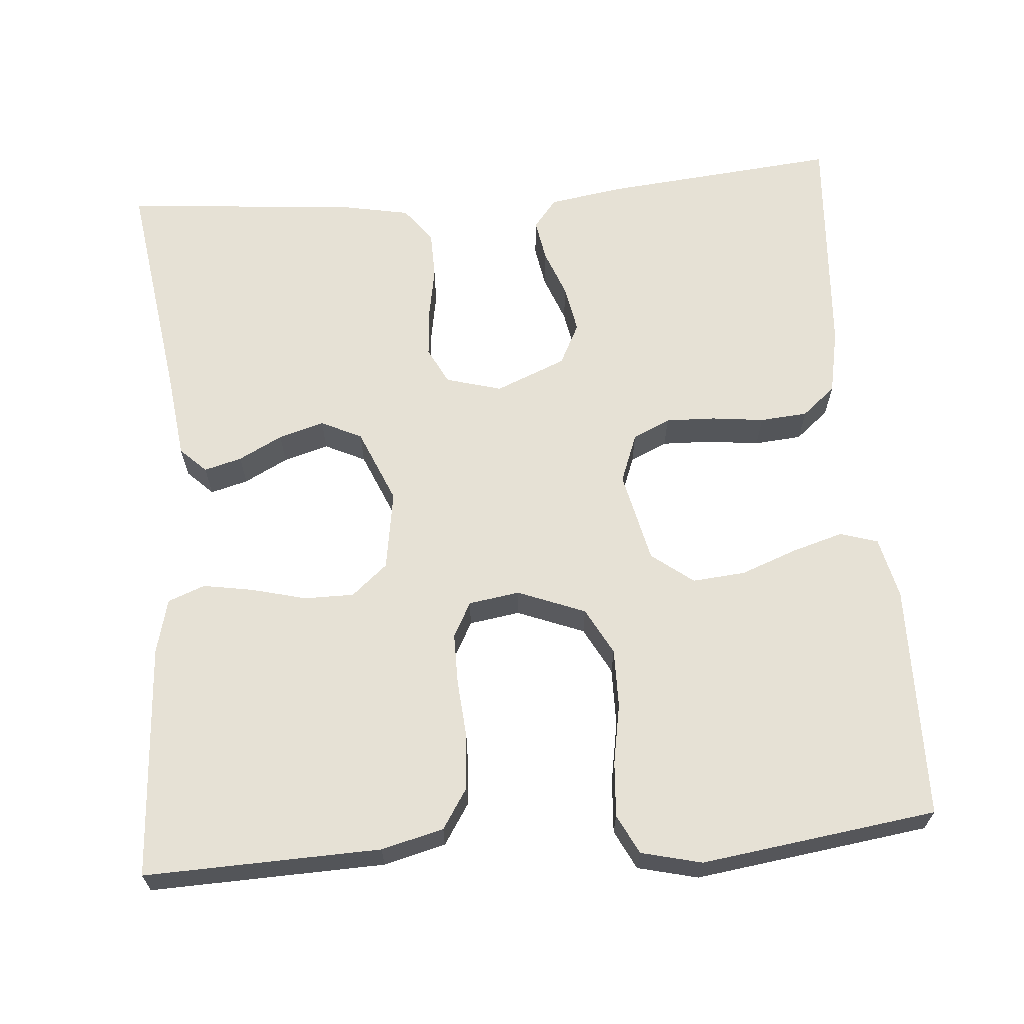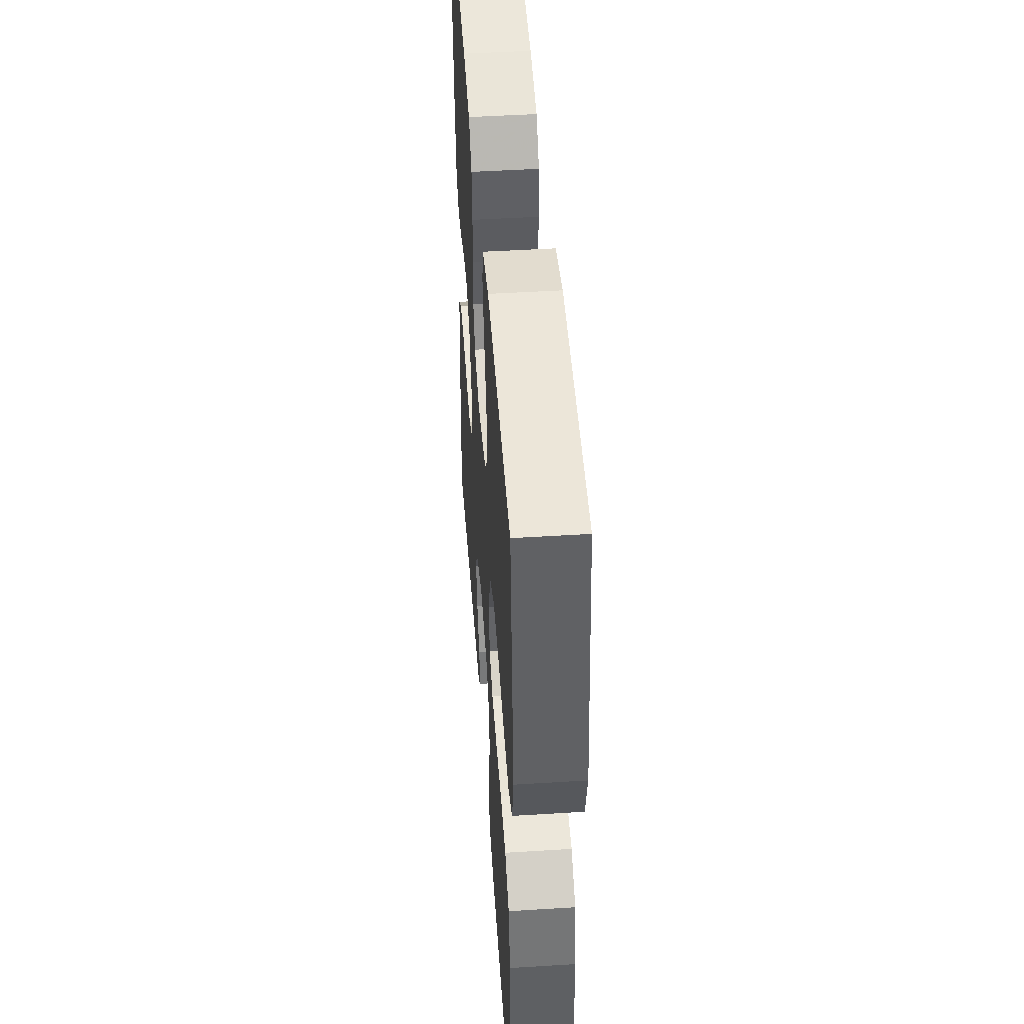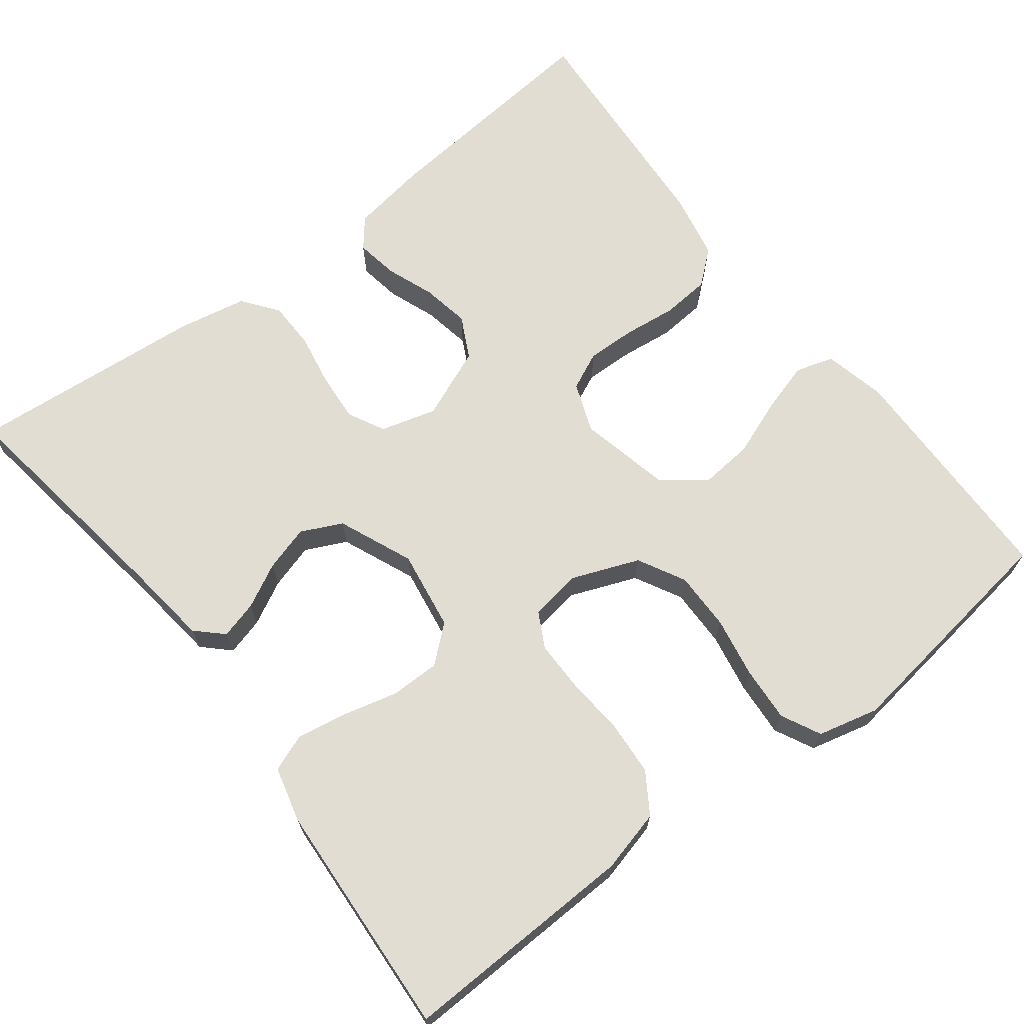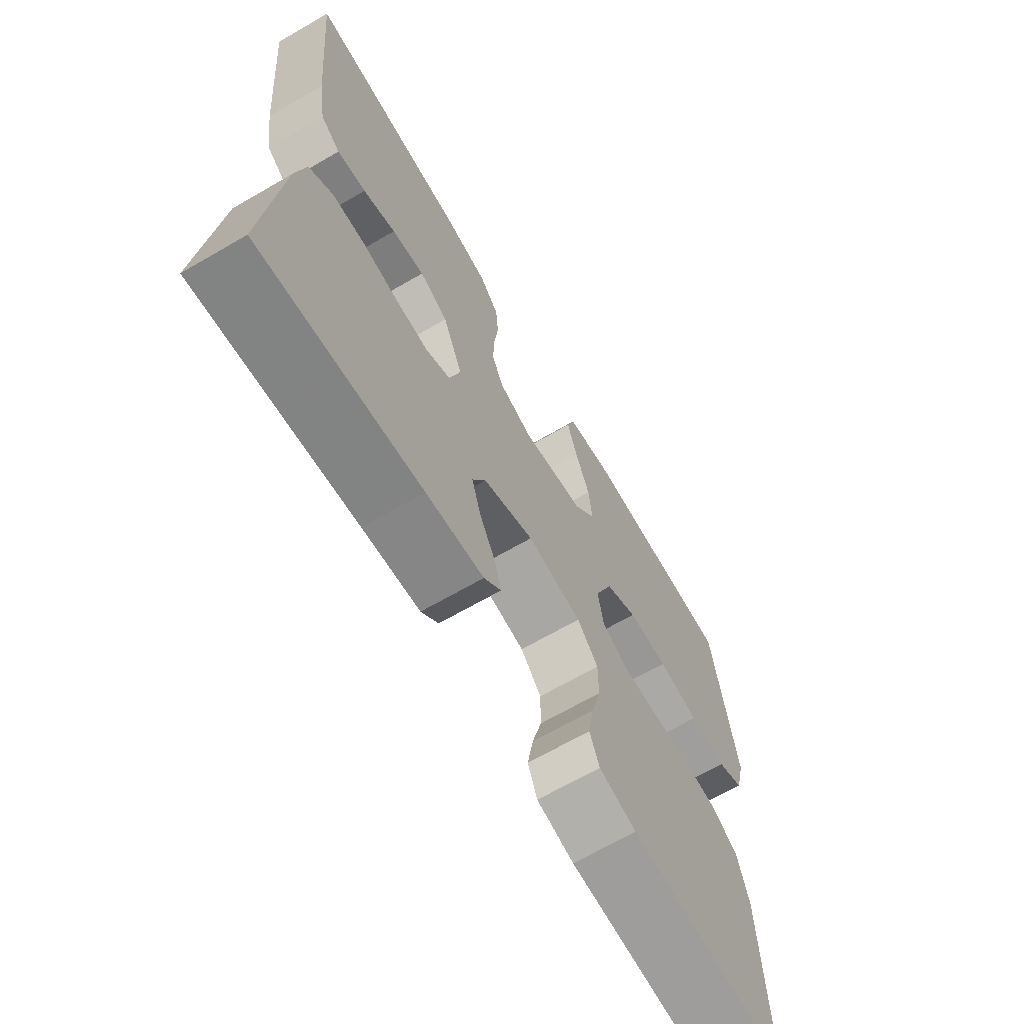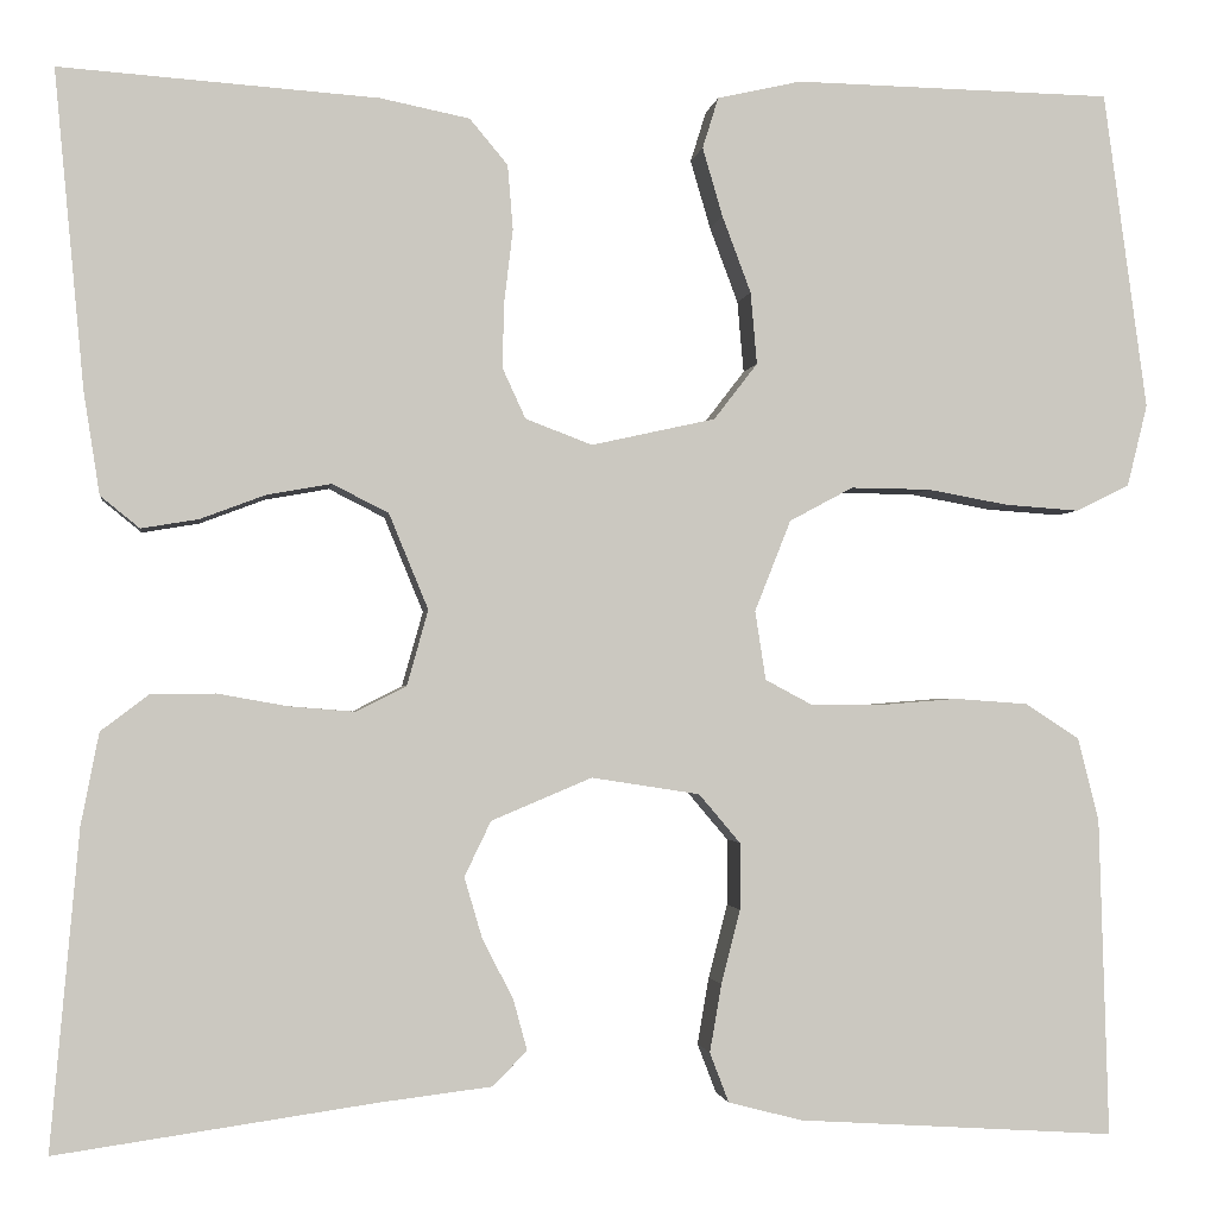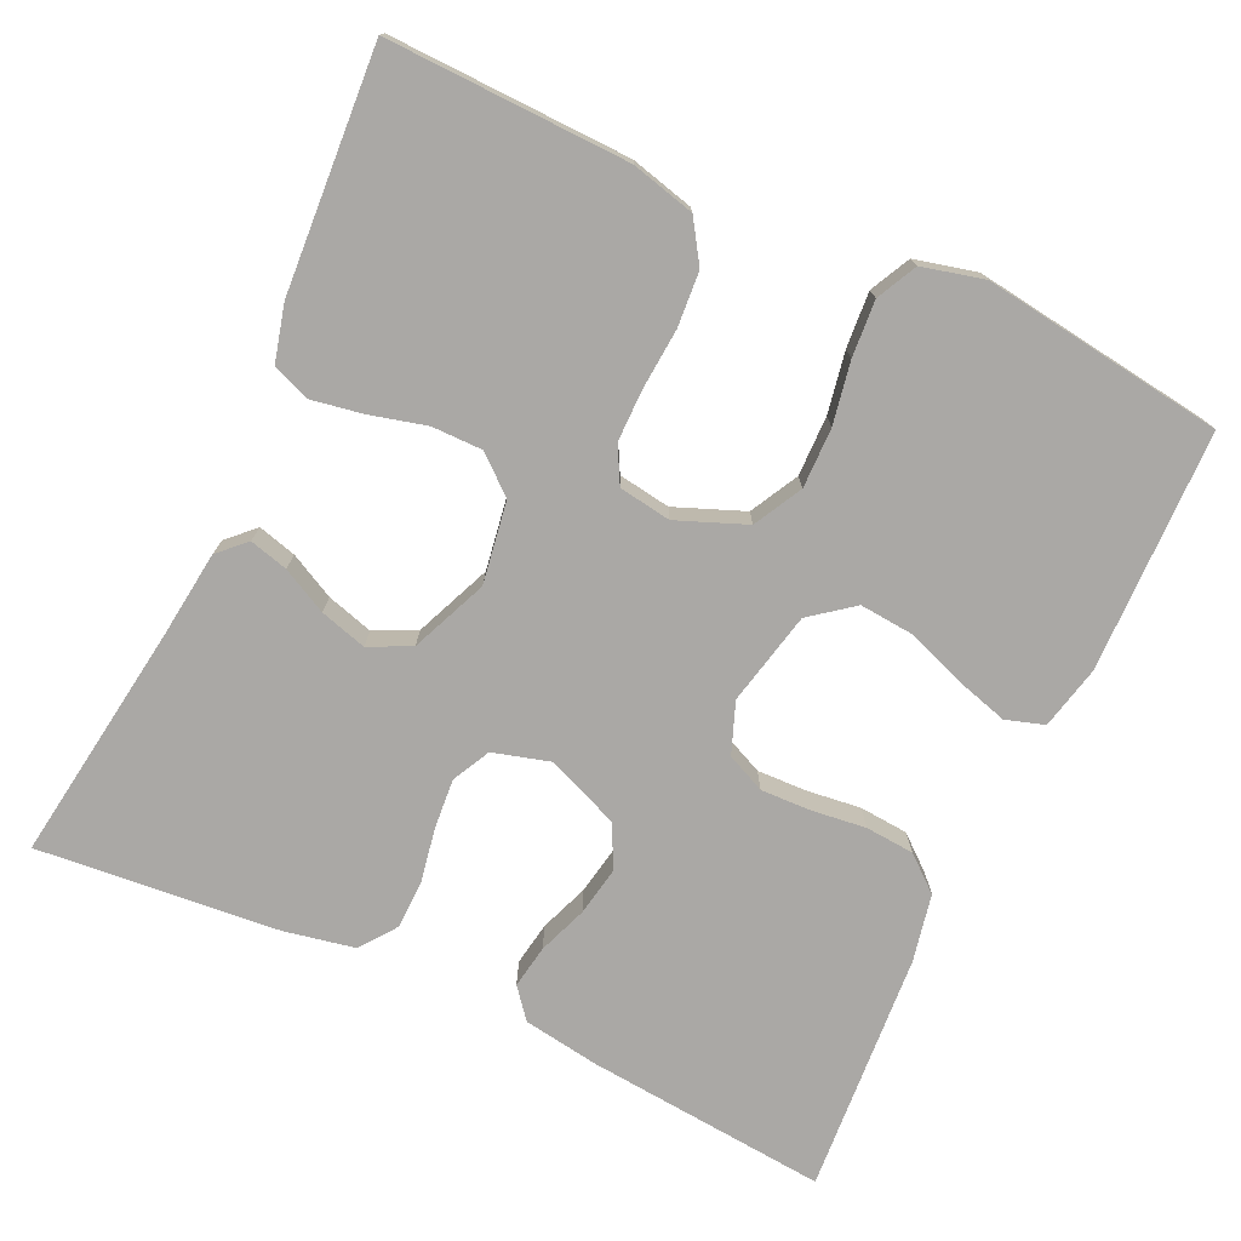
<metadata>
{"format":"obj","ext":"obj","renderer":"f3d","projection":"perspective","resolution":1024,"background":"white","views":[{"elev":64.6,"azim":-94.7,"up":"+Y"},{"elev":47.8,"azim":-94.0,"up":"+Z"},{"elev":68.3,"azim":-127.6,"up":"+Y"},{"elev":-67.7,"azim":120.1,"up":"+Z"},{"elev":-1.7,"azim":172.2,"up":"+Z"},{"elev":-75.2,"azim":-114.9,"up":"+Y"}]}
</metadata>
<code>
v -0.5 0.07 0.5
v -0.2 0.07 0.506
v -0.121 0.07 0.488
v -0.106 0.07 0.44
v -0.125 0.07 0.375
v -0.152 0.07 0.303
v -0.158 0.07 0.235
v -0.117 0.07 0.182
v 0 0.07 0.156
v 0.063 0.07 0.18
v 0.085 0.07 0.228
v 0.083 0.07 0.291
v 0.075 0.07 0.358
v 0.08 0.07 0.419
v 0.116 0.07 0.462
v 0.2 0.07 0.479
v 0.5 0.07 0.5
v 0.472 0.07 0.2
v 0.457 0.07 0.104
v 0.42 0.07 0.074
v 0.366 0.07 0.083
v 0.305 0.07 0.106
v 0.244 0.07 0.117
v 0.191 0.07 0.09
v 0.154 0.07 0
v 0.174 0.07 -0.071
v 0.221 0.07 -0.095
v 0.283 0.07 -0.09
v 0.35 0.07 -0.078
v 0.411 0.07 -0.079
v 0.456 0.07 -0.113
v 0.473 0.07 -0.2
v 0.5 0.07 -0.5
v 0.2 0.07 -0.457
v 0.093 0.07 -0.444
v 0.061 0.07 -0.411
v 0.074 0.07 -0.363
v 0.103 0.07 -0.307
v 0.12 0.07 -0.249
v 0.095 0.07 -0.197
v 0 0.07 -0.157
v -0.102 0.07 -0.173
v -0.141 0.07 -0.219
v -0.141 0.07 -0.282
v -0.123 0.07 -0.352
v -0.112 0.07 -0.416
v -0.13 0.07 -0.463
v -0.2 0.07 -0.481
v -0.5 0.07 -0.5
v -0.491 0.07 -0.2
v -0.471 0.07 -0.121
v -0.42 0.07 -0.088
v -0.351 0.07 -0.083
v -0.276 0.07 -0.089
v -0.211 0.07 -0.089
v -0.166 0.07 -0.065
v -0.156 0.07 0
v -0.19 0.07 0.086
v -0.25 0.07 0.118
v -0.325 0.07 0.117
v -0.402 0.07 0.103
v -0.472 0.07 0.098
v -0.522 0.07 0.123
v -0.541 0.07 0.2
v -0.5 0 0.5
v -0.2 0 0.506
v -0.121 0 0.488
v -0.106 0 0.44
v -0.125 0 0.375
v -0.152 0 0.303
v -0.158 0 0.235
v -0.117 0 0.182
v 0 0 0.156
v 0.063 0 0.18
v 0.085 0 0.228
v 0.083 0 0.291
v 0.075 0 0.358
v 0.08 0 0.419
v 0.116 0 0.462
v 0.2 0 0.479
v 0.5 0 0.5
v 0.472 0 0.2
v 0.457 0 0.104
v 0.42 0 0.074
v 0.366 0 0.083
v 0.305 0 0.106
v 0.244 0 0.117
v 0.191 0 0.09
v 0.154 0 0
v 0.174 0 -0.071
v 0.221 0 -0.095
v 0.283 0 -0.09
v 0.35 0 -0.078
v 0.411 0 -0.079
v 0.456 0 -0.113
v 0.473 0 -0.2
v 0.5 0 -0.5
v 0.2 0 -0.457
v 0.093 0 -0.444
v 0.061 0 -0.411
v 0.074 0 -0.363
v 0.103 0 -0.307
v 0.12 0 -0.249
v 0.095 0 -0.197
v 0 0 -0.157
v -0.102 0 -0.173
v -0.141 0 -0.219
v -0.141 0 -0.282
v -0.123 0 -0.352
v -0.112 0 -0.416
v -0.13 0 -0.463
v -0.2 0 -0.481
v -0.5 0 -0.5
v -0.491 0 -0.2
v -0.471 0 -0.121
v -0.42 0 -0.088
v -0.351 0 -0.083
v -0.276 0 -0.089
v -0.211 0 -0.089
v -0.166 0 -0.065
v -0.156 0 0
v -0.19 0 0.086
v -0.25 0 0.118
v -0.325 0 0.117
v -0.402 0 0.103
v -0.472 0 0.098
v -0.522 0 0.123
v -0.541 0 0.2
f 4 5 6
f 3 4 6
f 2 3 6
f 1 2 6
f 64 1 6
f 63 64 6
f 62 63 6
f 61 62 6
f 60 61 6
f 59 60 6 7
f 58 59 7 8
f 57 58 8 9
f 56 57 9 10
f 52 53 54
f 51 52 54
f 50 51 54
f 49 50 54
f 48 49 54
f 47 48 54
f 46 47 54
f 45 46 54
f 44 45 54
f 43 44 54 55
f 42 43 55 56
f 36 37 38
f 35 36 38
f 34 35 38
f 34 38 39
f 33 34 39
f 32 33 39
f 31 32 39
f 30 31 39
f 29 30 39
f 28 29 39
f 27 28 39 40
f 20 21 22
f 19 20 22
f 18 19 22
f 17 18 22
f 16 17 22
f 15 16 22
f 14 15 22
f 13 14 22
f 12 13 22
f 11 12 22 23
f 10 11 23 24
f 10 24 25
f 56 10 25
f 42 56 25
f 41 42 25
f 26 27 40 41
f 25 26 41
f 70 69 68
f 70 68 67
f 70 67 66
f 70 66 65
f 70 65 128
f 70 128 127
f 70 127 126
f 70 126 125
f 70 125 124
f 71 70 124 123
f 72 71 123 122
f 73 72 122 121
f 74 73 121 120
f 118 117 116
f 118 116 115
f 118 115 114
f 118 114 113
f 118 113 112
f 118 112 111
f 118 111 110
f 118 110 109
f 118 109 108
f 119 118 108 107
f 120 119 107 106
f 102 101 100
f 102 100 99
f 102 99 98
f 103 102 98
f 103 98 97
f 103 97 96
f 103 96 95
f 103 95 94
f 103 94 93
f 103 93 92
f 104 103 92 91
f 86 85 84
f 86 84 83
f 86 83 82
f 86 82 81
f 86 81 80
f 86 80 79
f 86 79 78
f 86 78 77
f 86 77 76
f 87 86 76 75
f 88 87 75 74
f 89 88 74
f 89 74 120
f 89 120 106
f 89 106 105
f 105 104 91 90
f 105 90 89
f 1 65 66 2
f 2 66 67 3
f 3 67 68 4
f 4 68 69 5
f 5 69 70 6
f 6 70 71 7
f 7 71 72 8
f 8 72 73 9
f 9 73 74 10
f 10 74 75 11
f 11 75 76 12
f 12 76 77 13
f 13 77 78 14
f 14 78 79 15
f 15 79 80 16
f 16 80 81 17
f 17 81 82 18
f 18 82 83 19
f 19 83 84 20
f 20 84 85 21
f 21 85 86 22
f 22 86 87 23
f 23 87 88 24
f 24 88 89 25
f 25 89 90 26
f 26 90 91 27
f 27 91 92 28
f 28 92 93 29
f 29 93 94 30
f 30 94 95 31
f 31 95 96 32
f 32 96 97 33
f 33 97 98 34
f 34 98 99 35
f 35 99 100 36
f 36 100 101 37
f 37 101 102 38
f 38 102 103 39
f 39 103 104 40
f 40 104 105 41
f 41 105 106 42
f 42 106 107 43
f 43 107 108 44
f 44 108 109 45
f 45 109 110 46
f 46 110 111 47
f 47 111 112 48
f 48 112 113 49
f 49 113 114 50
f 50 114 115 51
f 51 115 116 52
f 52 116 117 53
f 53 117 118 54
f 54 118 119 55
f 55 119 120 56
f 56 120 121 57
f 57 121 122 58
f 58 122 123 59
f 59 123 124 60
f 60 124 125 61
f 61 125 126 62
f 62 126 127 63
f 63 127 128 64
f 64 128 65 1

</code>
